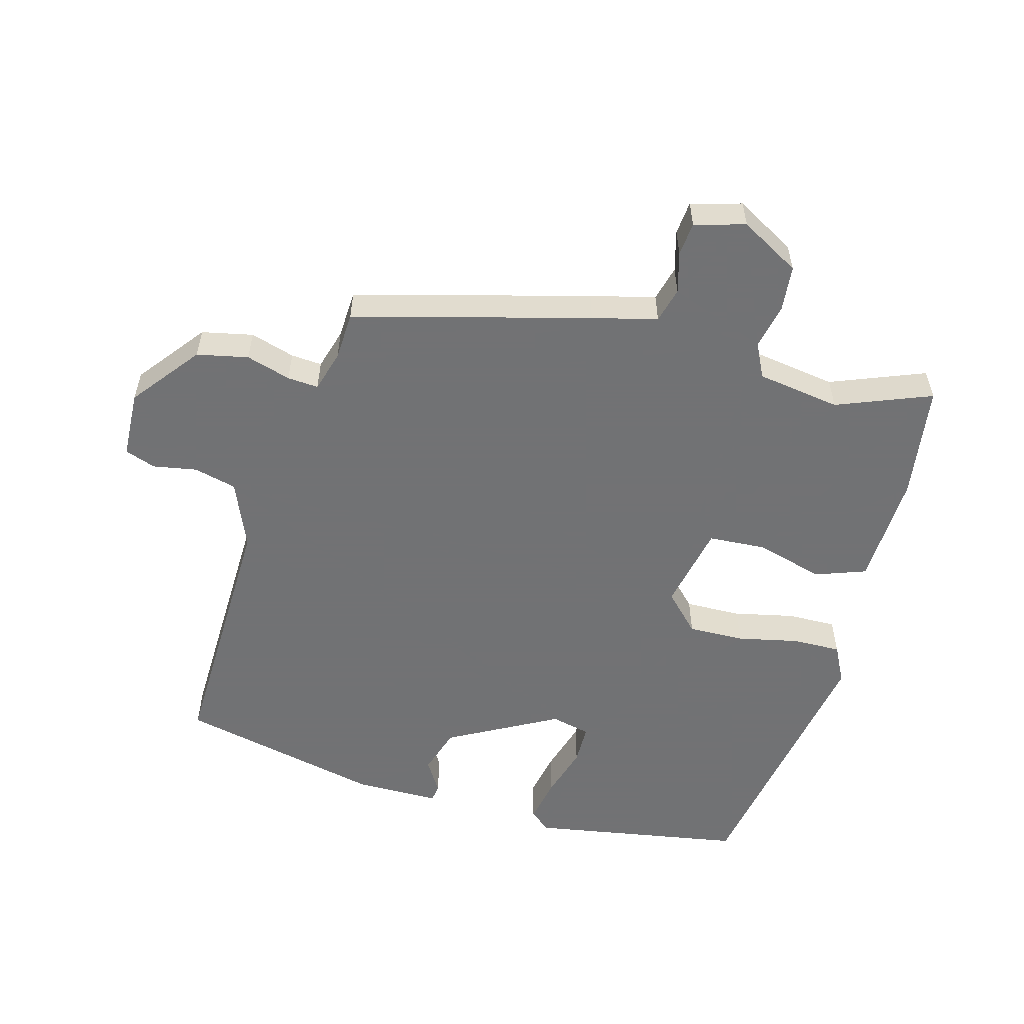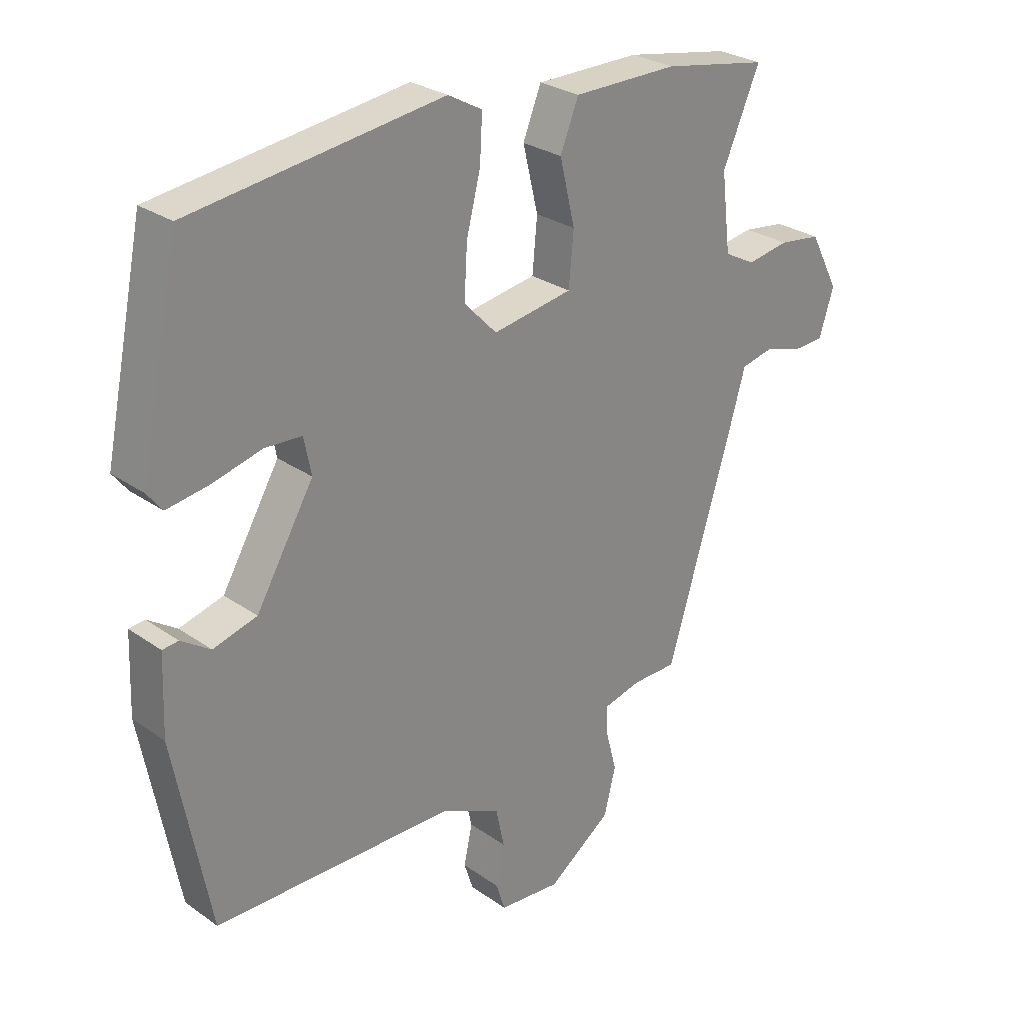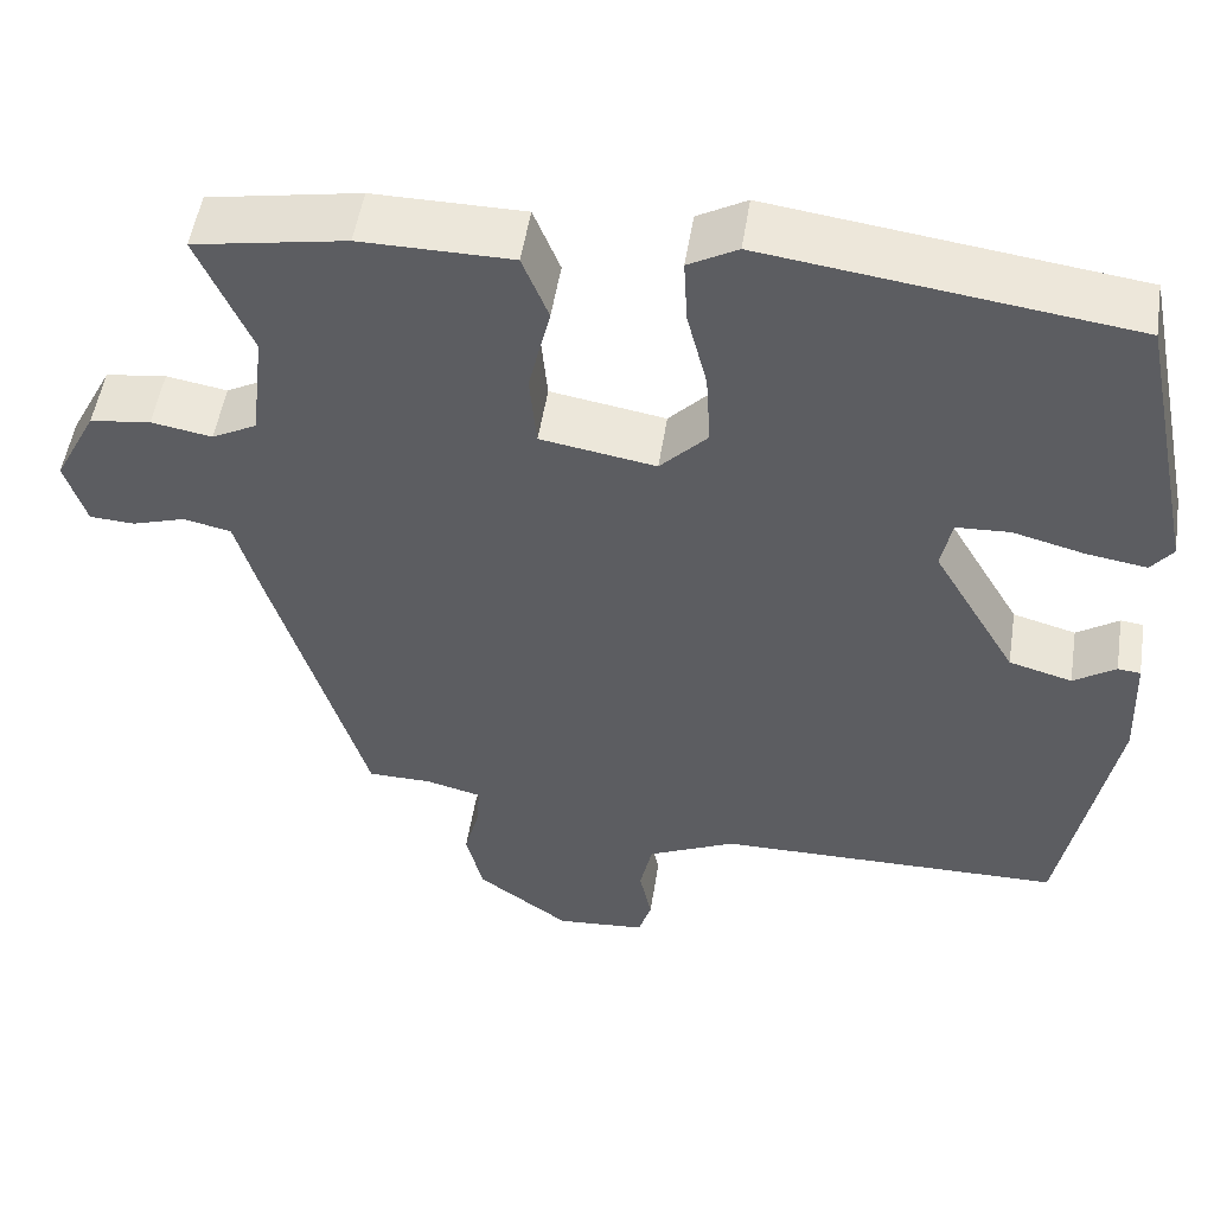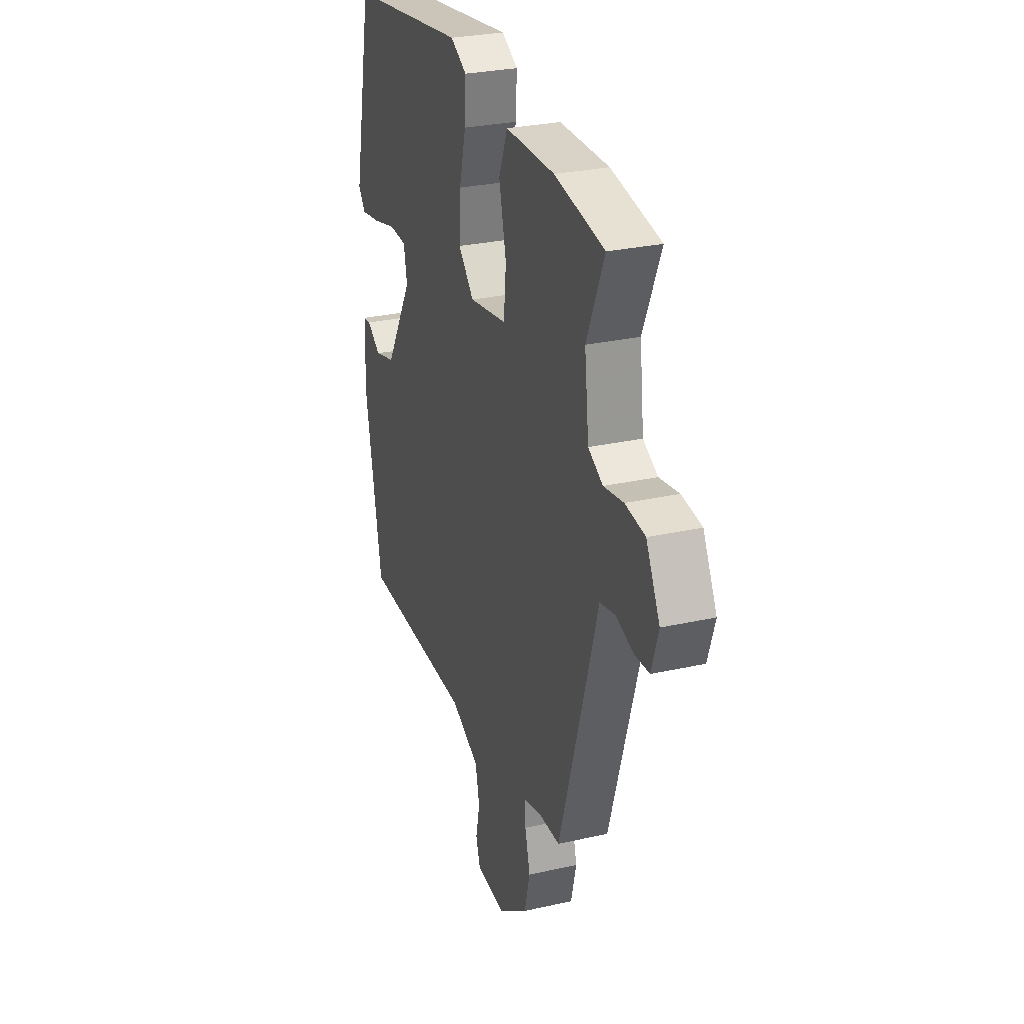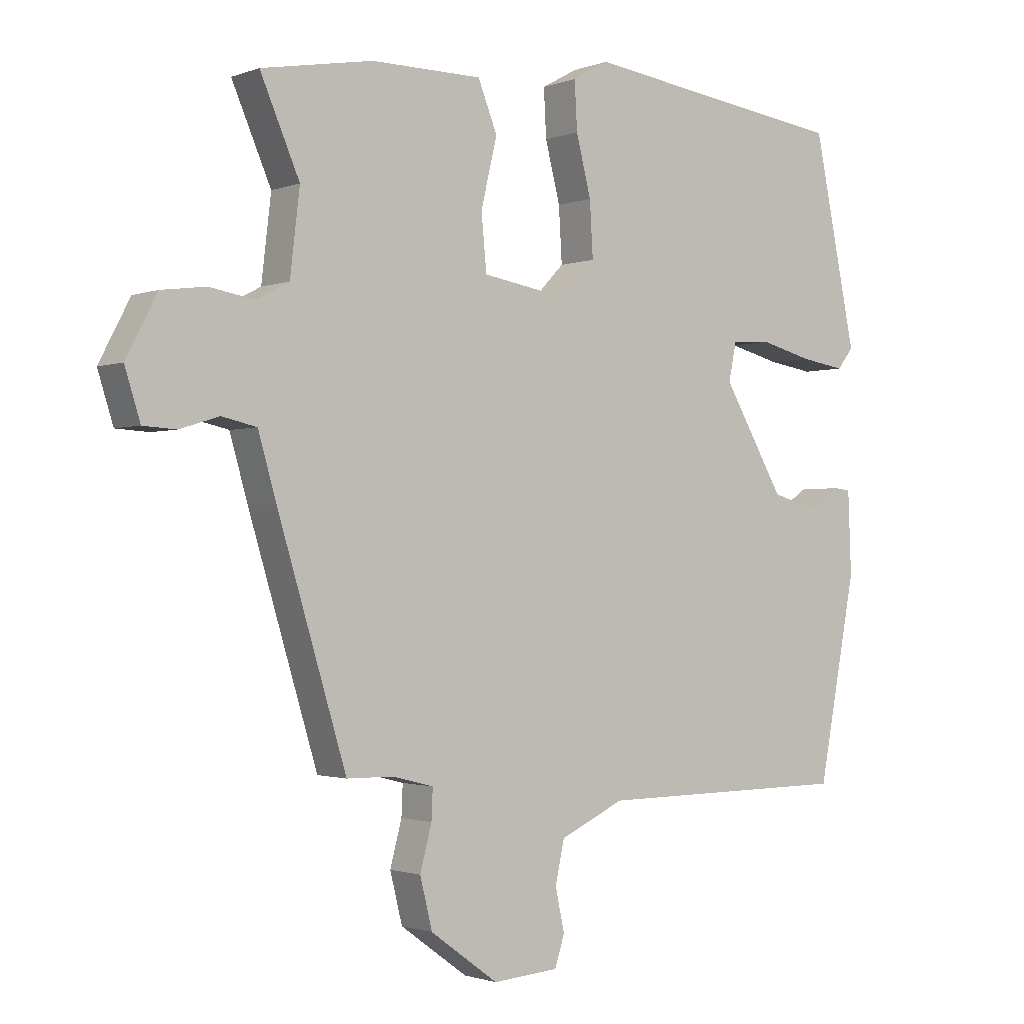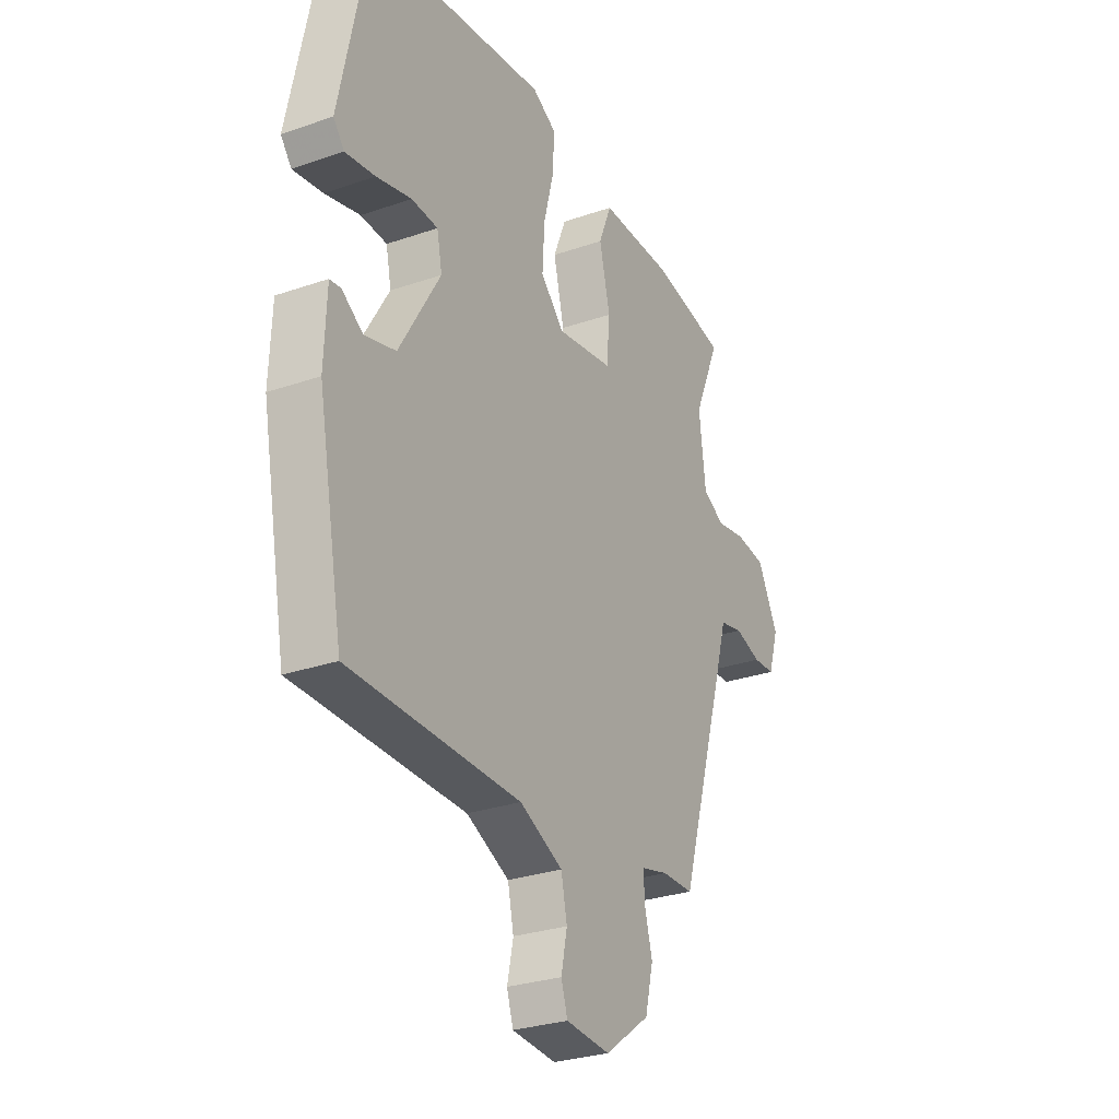
<metadata>
{"format":"obj","ext":"obj","renderer":"f3d","projection":"perspective","resolution":1024,"background":"white","views":[{"elev":-55.6,"azim":-107.3,"up":"+Y"},{"elev":27.5,"azim":137.1,"up":"+Z"},{"elev":51.5,"azim":8.8,"up":"+Z"},{"elev":28.2,"azim":-108.9,"up":"+Z"},{"elev":-1.5,"azim":-37.1,"up":"+Z"},{"elev":-28.7,"azim":117.4,"up":"+Z"}]}
</metadata>
<code>
v 0.456 0.07 -0.507
v 0.061 0.07 -0.511
v -0.039 0.07 -0.557
v -0.053 0.07 -0.622
v -0.039 0.07 -0.688
v -0.054 0.07 -0.735
v -0.156 0.07 -0.743
v -0.261 0.07 -0.667
v -0.28 0.07 -0.59
v -0.262 0.07 -0.522
v -0.26 0.07 -0.475
v -0.323 0.07 -0.459
v -0.396 0.07 -0.458
v -0.503 0.07 -0.106
v -0.531 0.07 -0.009
v -0.585 0.07 0.003
v -0.646 0.07 -0.016
v -0.697 0.07 -0.013
v -0.721 0.07 0.063
v -0.673 0.07 0.155
v -0.604 0.07 0.164
v -0.535 0.07 0.152
v -0.484 0.07 0.179
v -0.469 0.07 0.306
v -0.53 0.07 0.447
v -0.357 0.07 0.478
v -0.185 0.07 0.477
v -0.155 0.07 0.402
v -0.18 0.07 0.297
v -0.172 0.07 0.211
v -0.041 0.07 0.189
v 0.013 0.07 0.245
v 0.008 0.07 0.33
v -0.015 0.07 0.421
v -0.019 0.07 0.495
v 0.037 0.07 0.526
v 0.451 0.07 0.47
v 0.517 0.07 0.149
v 0.492 0.07 0.117
v 0.423 0.07 0.128
v 0.342 0.07 0.149
v 0.281 0.07 0.146
v 0.269 0.07 0.086
v 0.364 0.07 -0.076
v 0.436 0.07 -0.096
v 0.484 0.07 -0.064
v 0.51 0.07 -0.067
v 0.515 0.07 -0.195
v 0.456 0 -0.507
v 0.061 0 -0.511
v -0.039 0 -0.557
v -0.053 0 -0.622
v -0.039 0 -0.688
v -0.054 0 -0.735
v -0.156 0 -0.743
v -0.261 0 -0.667
v -0.28 0 -0.59
v -0.262 0 -0.522
v -0.26 0 -0.475
v -0.323 0 -0.459
v -0.396 0 -0.458
v -0.503 0 -0.106
v -0.531 0 -0.009
v -0.585 0 0.003
v -0.646 0 -0.016
v -0.697 0 -0.013
v -0.721 0 0.063
v -0.673 0 0.155
v -0.604 0 0.164
v -0.535 0 0.152
v -0.484 0 0.179
v -0.469 0 0.306
v -0.53 0 0.447
v -0.357 0 0.478
v -0.185 0 0.477
v -0.155 0 0.402
v -0.18 0 0.297
v -0.172 0 0.211
v -0.041 0 0.189
v 0.013 0 0.245
v 0.008 0 0.33
v -0.015 0 0.421
v -0.019 0 0.495
v 0.037 0 0.526
v 0.451 0 0.47
v 0.517 0 0.149
v 0.492 0 0.117
v 0.423 0 0.128
v 0.342 0 0.149
v 0.281 0 0.146
v 0.269 0 0.086
v 0.364 0 -0.076
v 0.436 0 -0.096
v 0.484 0 -0.064
v 0.51 0 -0.067
v 0.515 0 -0.195
f 45 46 47 48
f 44 45 48 1
f 43 44 1 2
f 42 43 2 3
f 38 39 40 41
f 36 37 38 41
f 36 41 42
f 33 34 35 36
f 32 33 36 42
f 31 32 42 3
f 26 27 28 29
f 24 25 26 29
f 23 24 29 30
f 22 23 30 31
f 20 21 22
f 19 20 22
f 16 17 18 19
f 15 16 19 22
f 12 13 14 15
f 11 12 15 22
f 7 8 9 10
f 7 10 11
f 4 5 6 7
f 4 7 11
f 11 22 31
f 3 4 11 31
f 96 95 94 93
f 49 96 93 92
f 50 49 92 91
f 51 50 91 90
f 89 88 87 86
f 89 86 85 84
f 90 89 84
f 84 83 82 81
f 90 84 81 80
f 51 90 80 79
f 77 76 75 74
f 77 74 73 72
f 78 77 72 71
f 79 78 71 70
f 70 69 68
f 70 68 67
f 67 66 65 64
f 70 67 64 63
f 63 62 61 60
f 70 63 60 59
f 58 57 56 55
f 59 58 55
f 55 54 53 52
f 59 55 52
f 79 70 59
f 79 59 52 51
f 1 49 50 2
f 2 50 51 3
f 3 51 52 4
f 4 52 53 5
f 5 53 54 6
f 6 54 55 7
f 7 55 56 8
f 8 56 57 9
f 9 57 58 10
f 10 58 59 11
f 11 59 60 12
f 12 60 61 13
f 13 61 62 14
f 14 62 63 15
f 15 63 64 16
f 16 64 65 17
f 17 65 66 18
f 18 66 67 19
f 19 67 68 20
f 20 68 69 21
f 21 69 70 22
f 22 70 71 23
f 23 71 72 24
f 24 72 73 25
f 25 73 74 26
f 26 74 75 27
f 27 75 76 28
f 28 76 77 29
f 29 77 78 30
f 30 78 79 31
f 31 79 80 32
f 32 80 81 33
f 33 81 82 34
f 34 82 83 35
f 35 83 84 36
f 36 84 85 37
f 37 85 86 38
f 38 86 87 39
f 39 87 88 40
f 40 88 89 41
f 41 89 90 42
f 42 90 91 43
f 43 91 92 44
f 44 92 93 45
f 45 93 94 46
f 46 94 95 47
f 47 95 96 48
f 48 96 49 1

</code>
